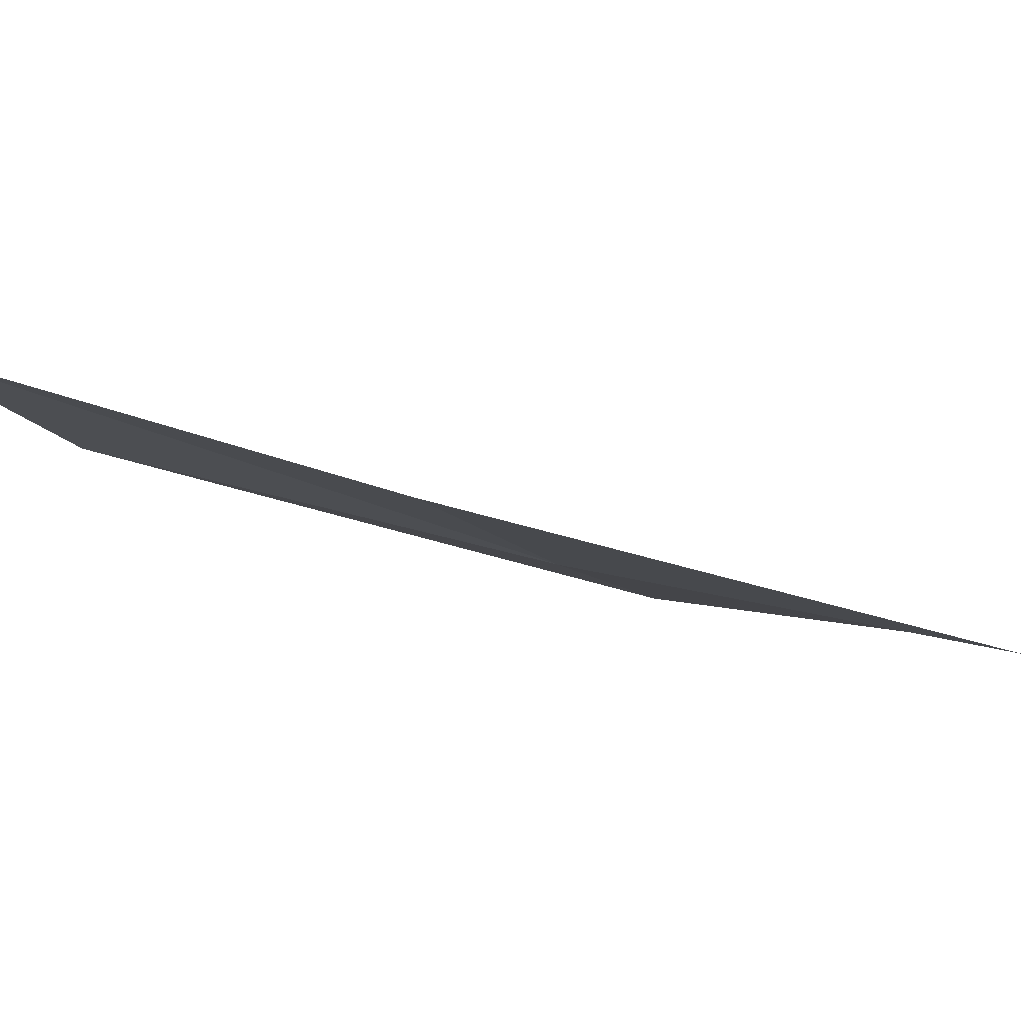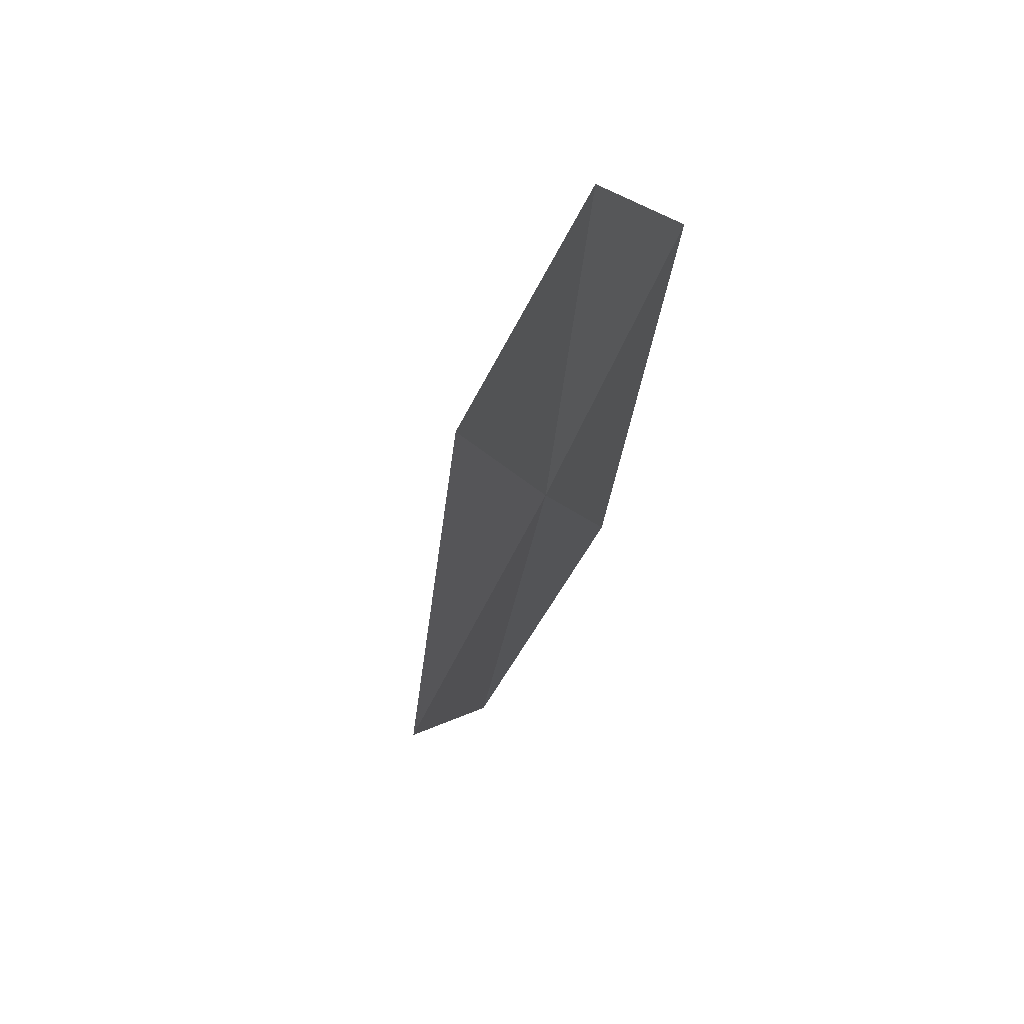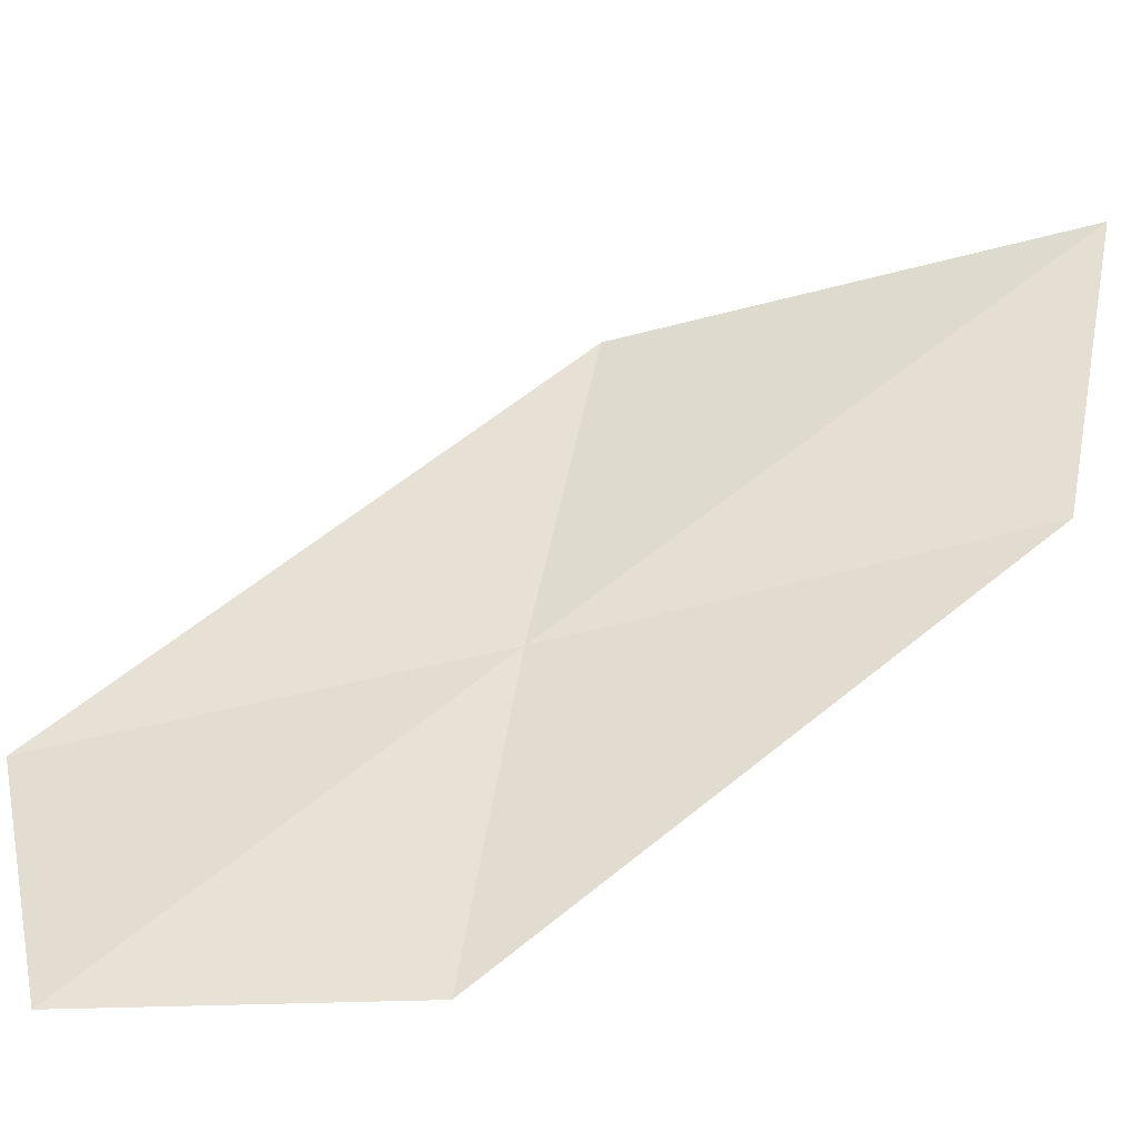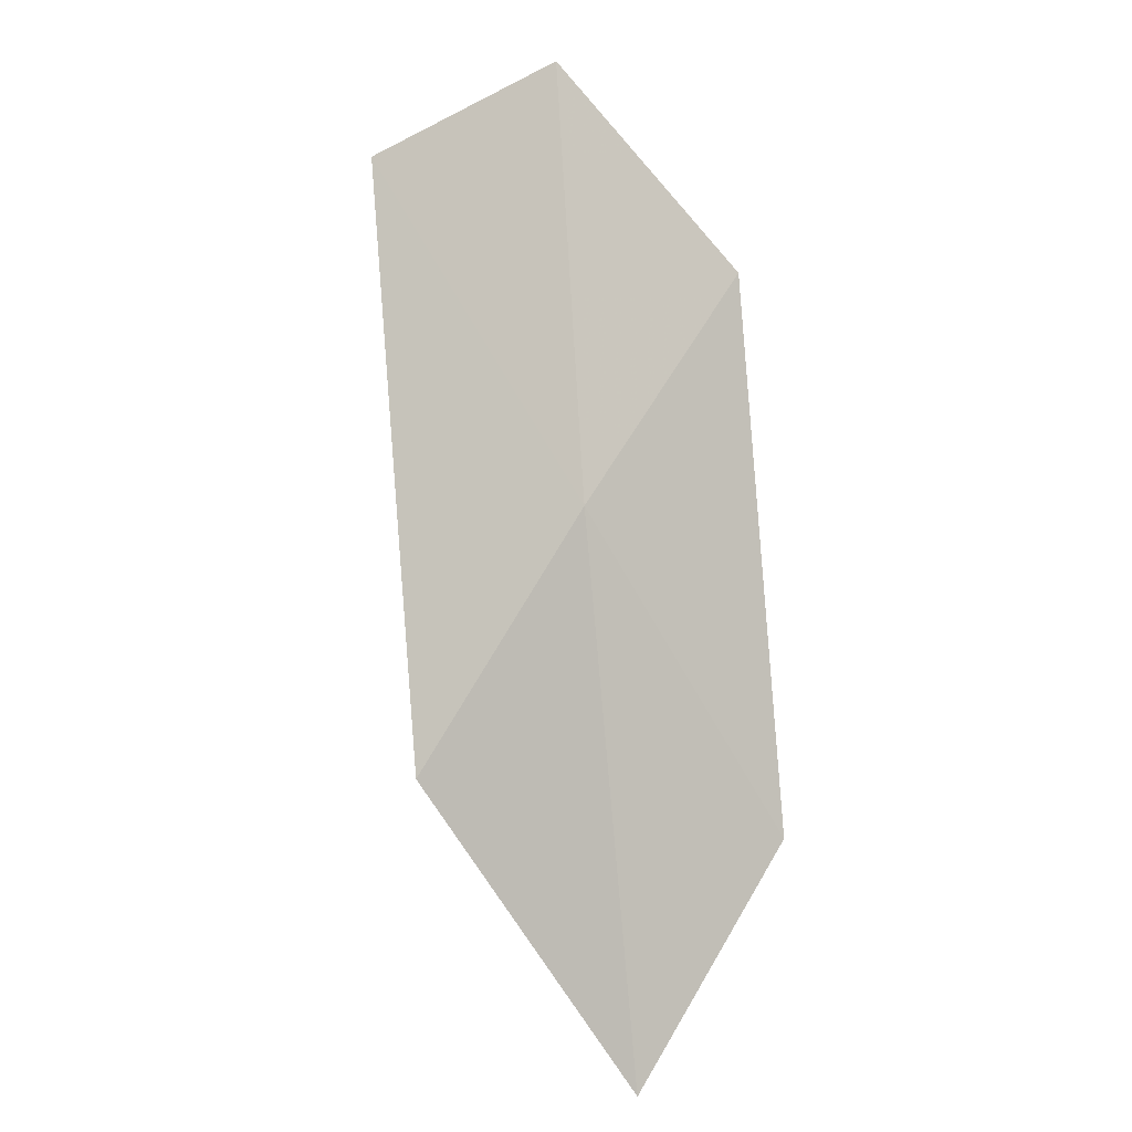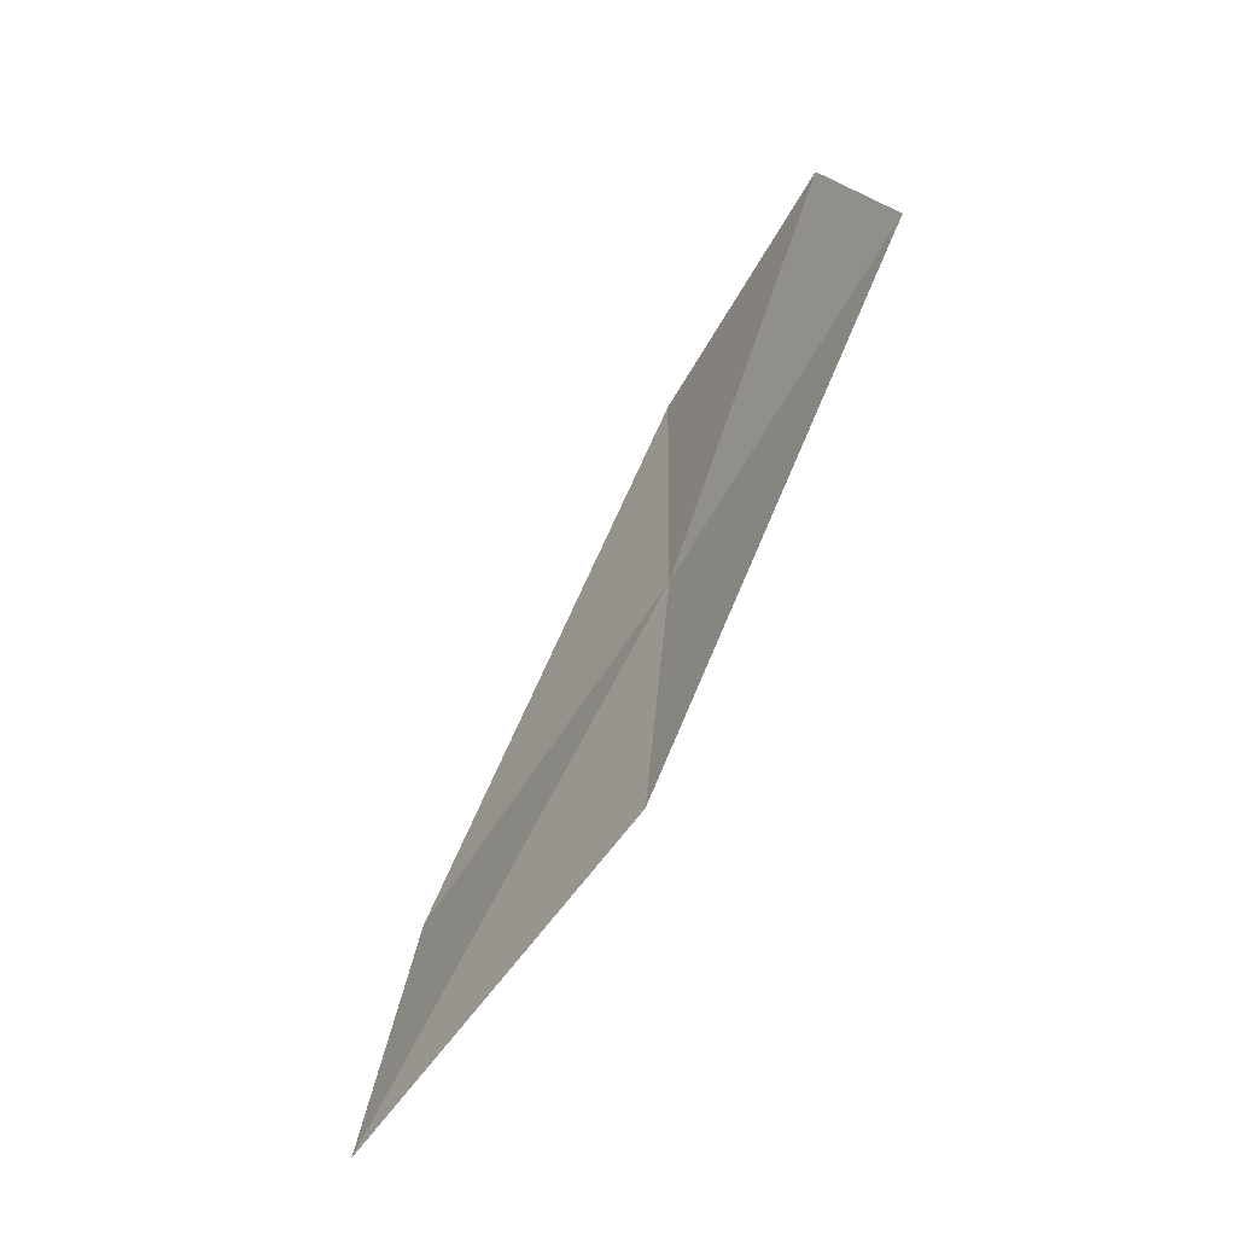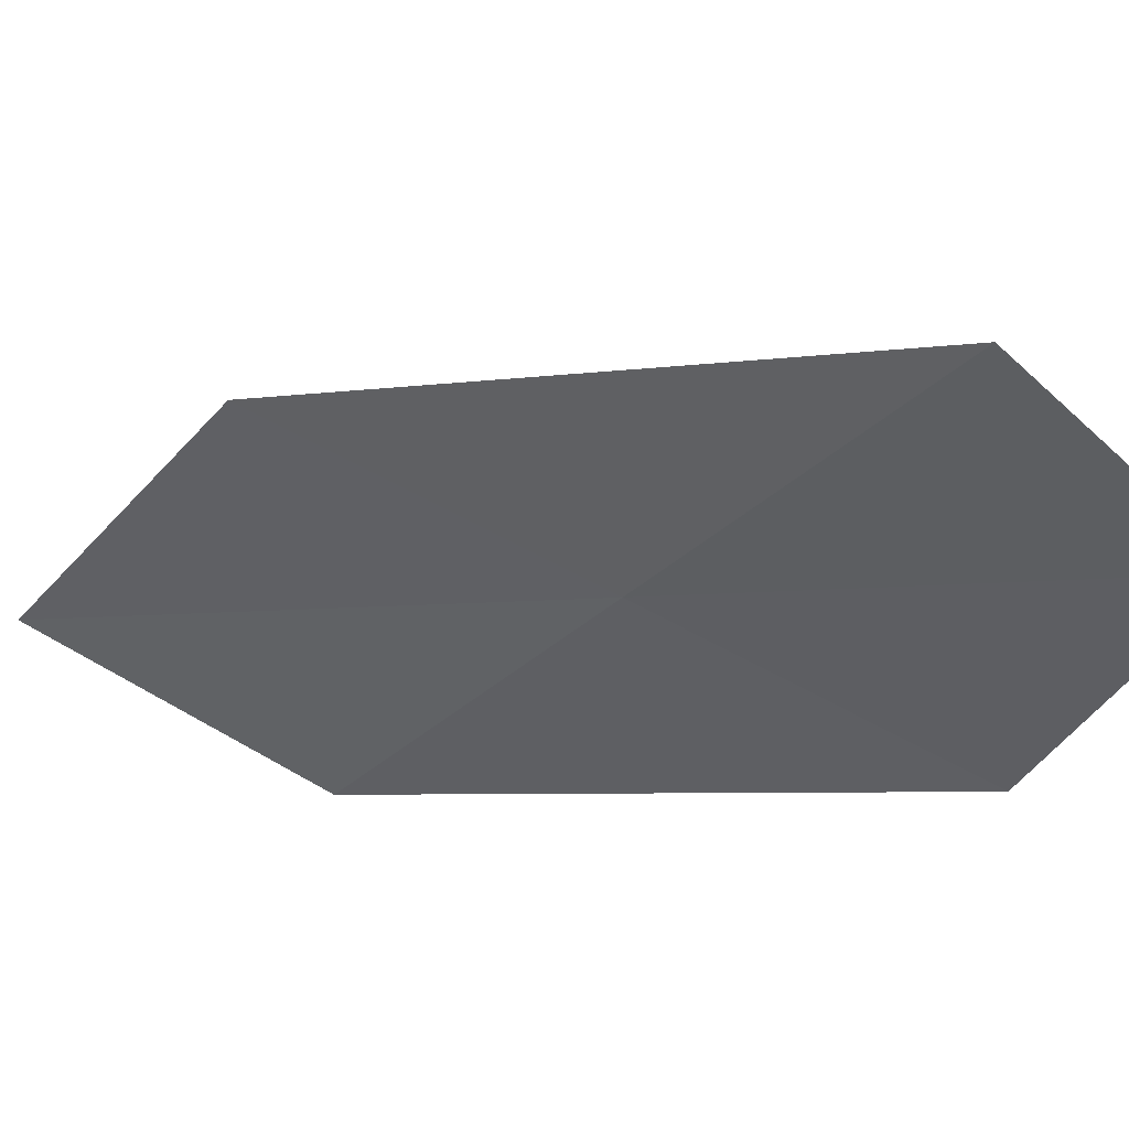
<metadata>
{"format":"obj","ext":"obj","renderer":"f3d","projection":"perspective","resolution":1024,"background":"white","views":[{"elev":8.3,"azim":44.6,"up":"+Z"},{"elev":33.3,"azim":120.2,"up":"+Y"},{"elev":31.4,"azim":-145.2,"up":"+Z"},{"elev":-26.4,"azim":145.6,"up":"+Y"},{"elev":-25.4,"azim":61.0,"up":"+Y"},{"elev":-45.2,"azim":93.4,"up":"+Z"}]}
</metadata>
<code>
v 56.73 51.14 2.895
v 57.5 49.38 3.501
v 55.46 47.94 4.16
v 55.86 52.88 2.385
v 57.4 53.79 2.227
v 58.55 52.71 2.453
v 54.77 49.56 3.474
f 1 3 2
f 1 4 7
f 1 7 3
f 1 2 6
f 1 5 4
f 1 6 5

</code>
